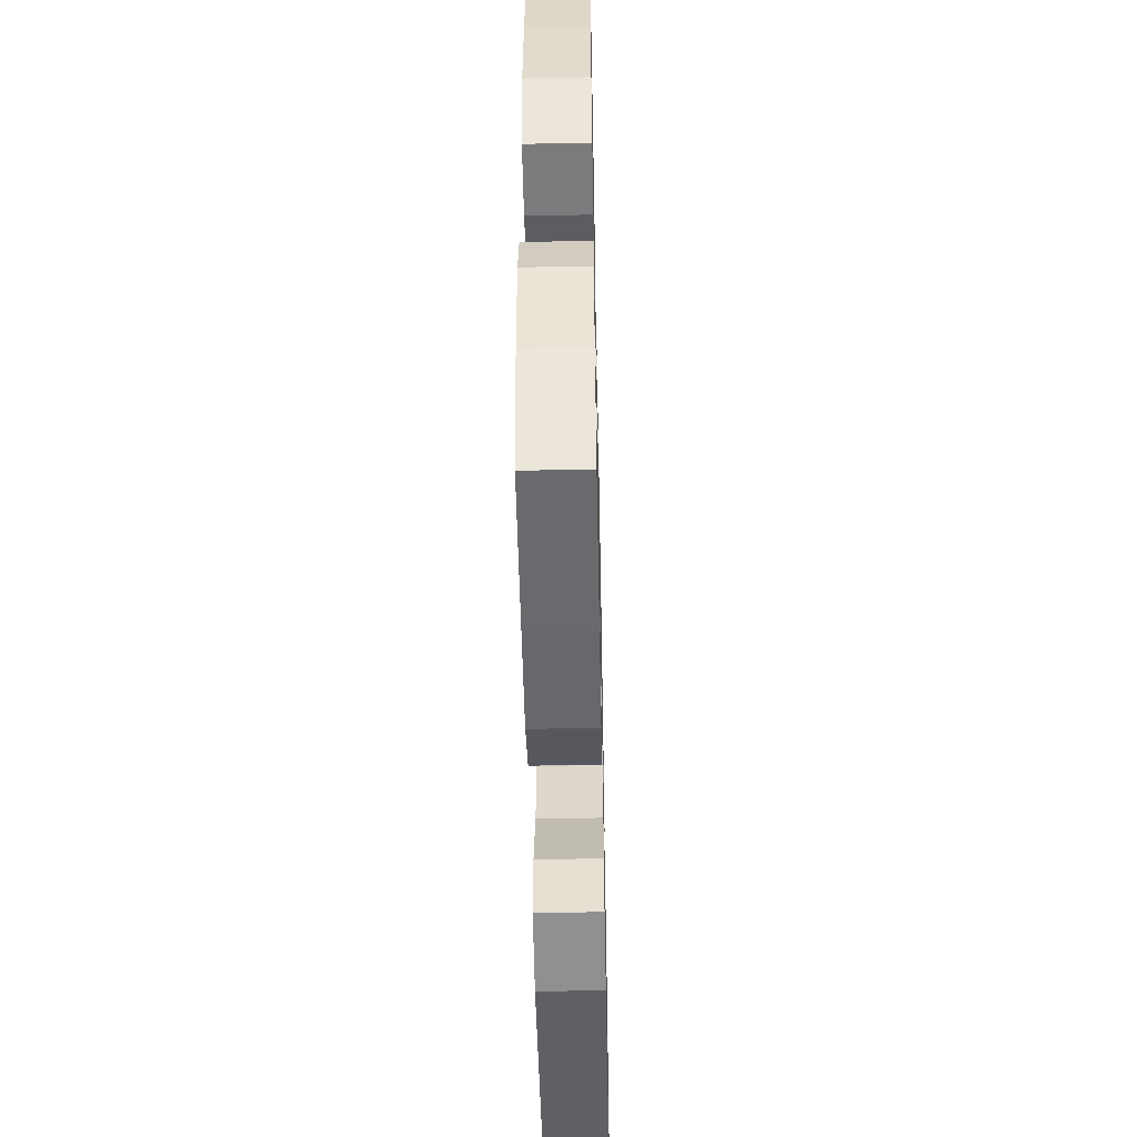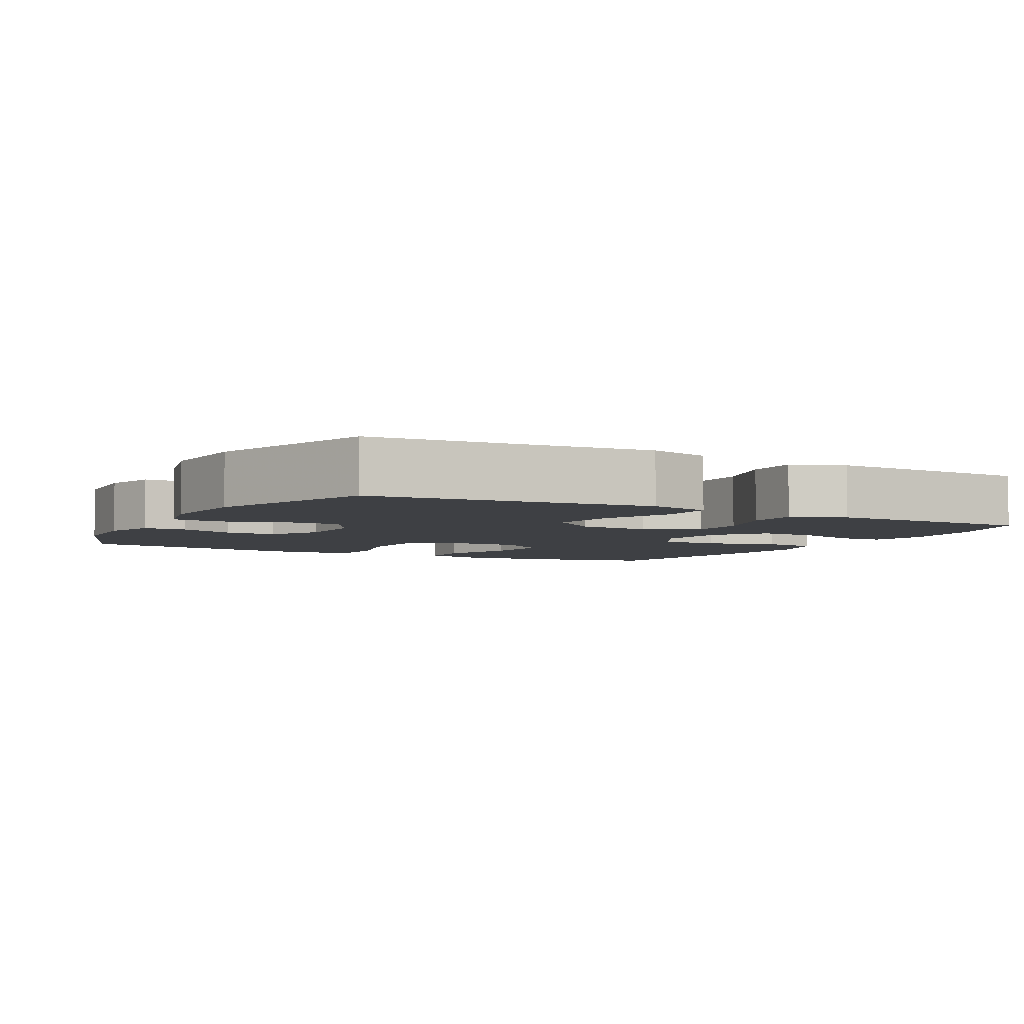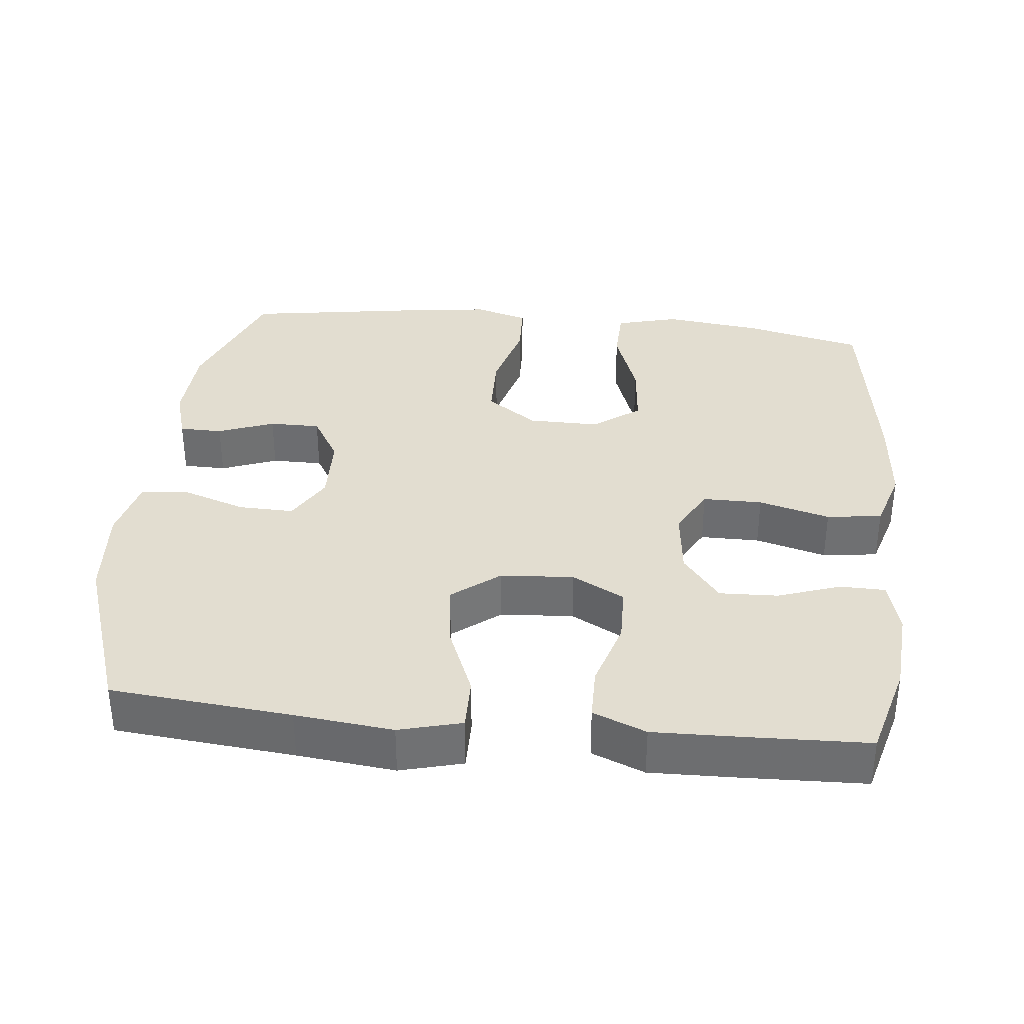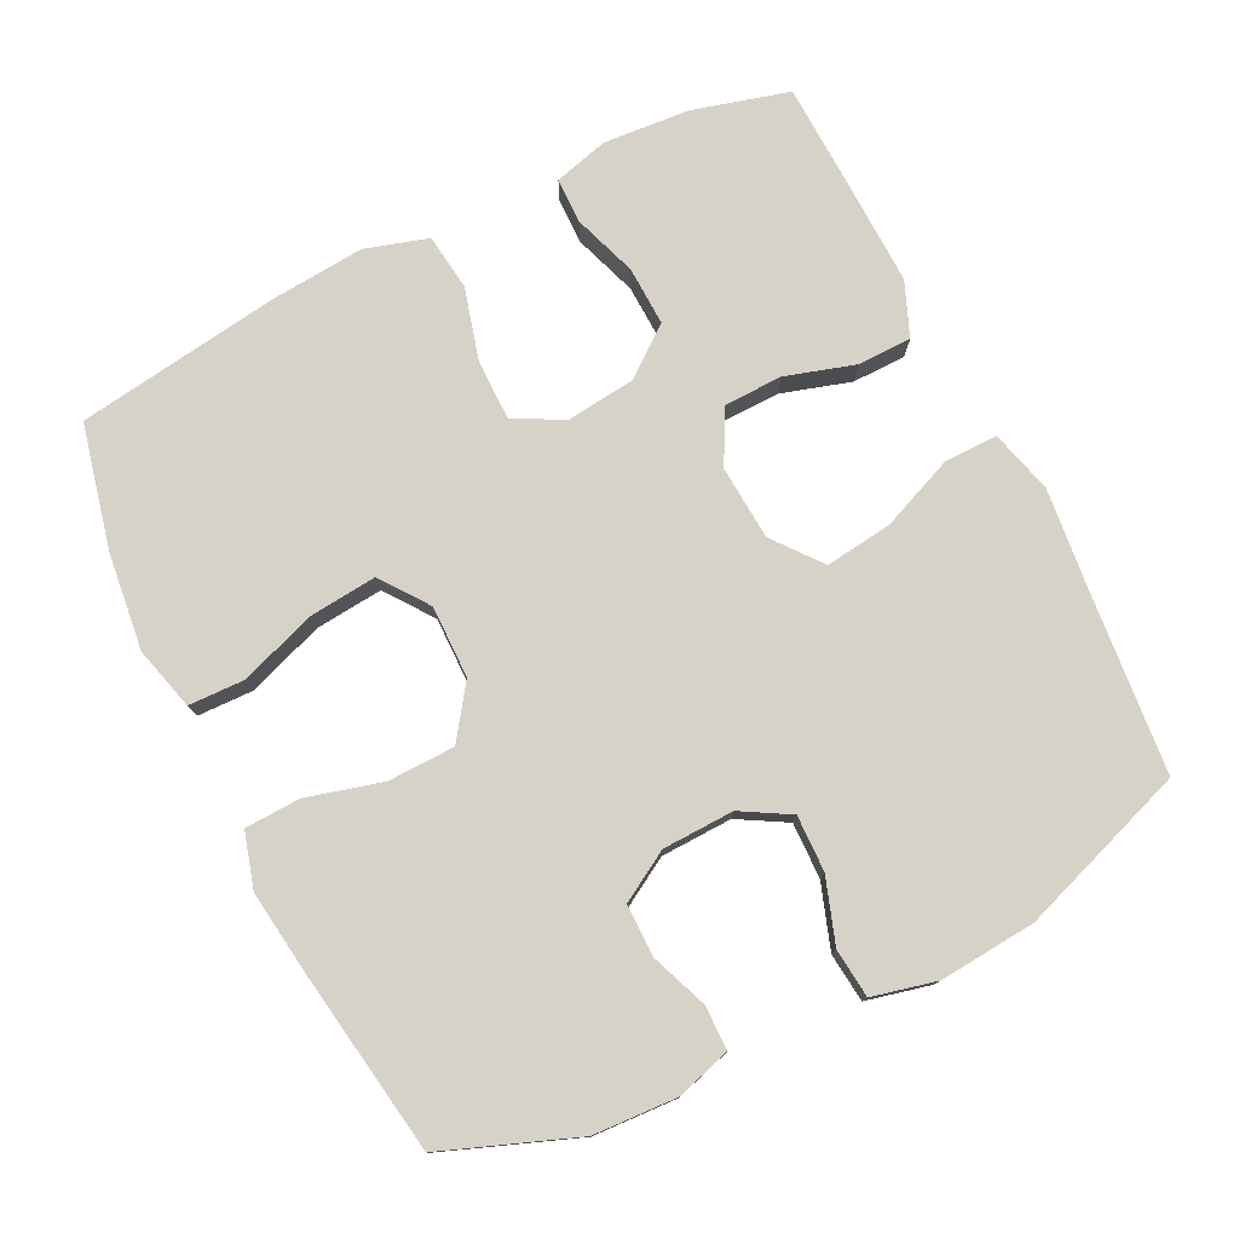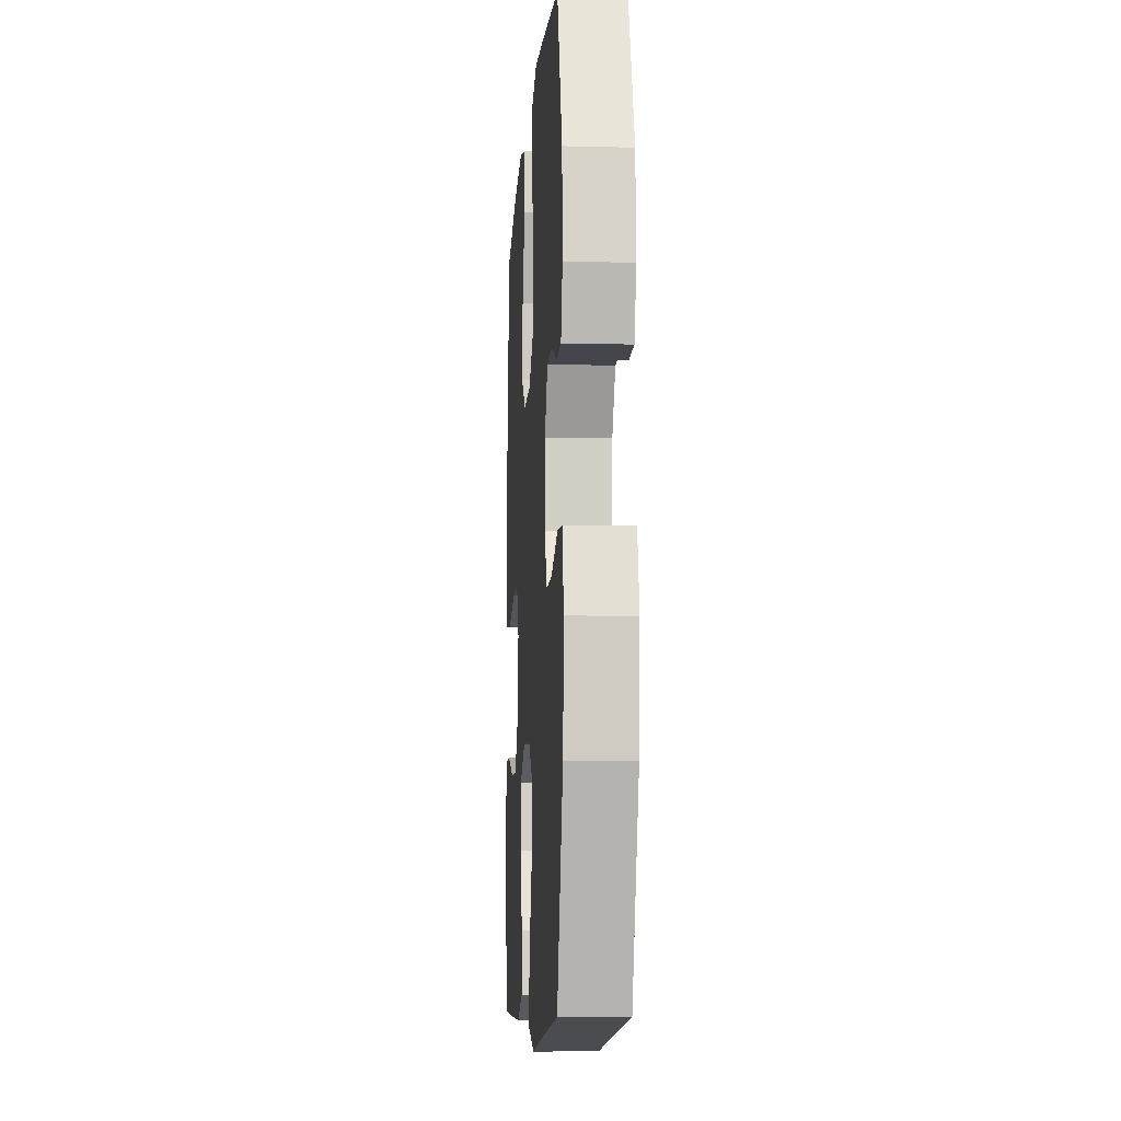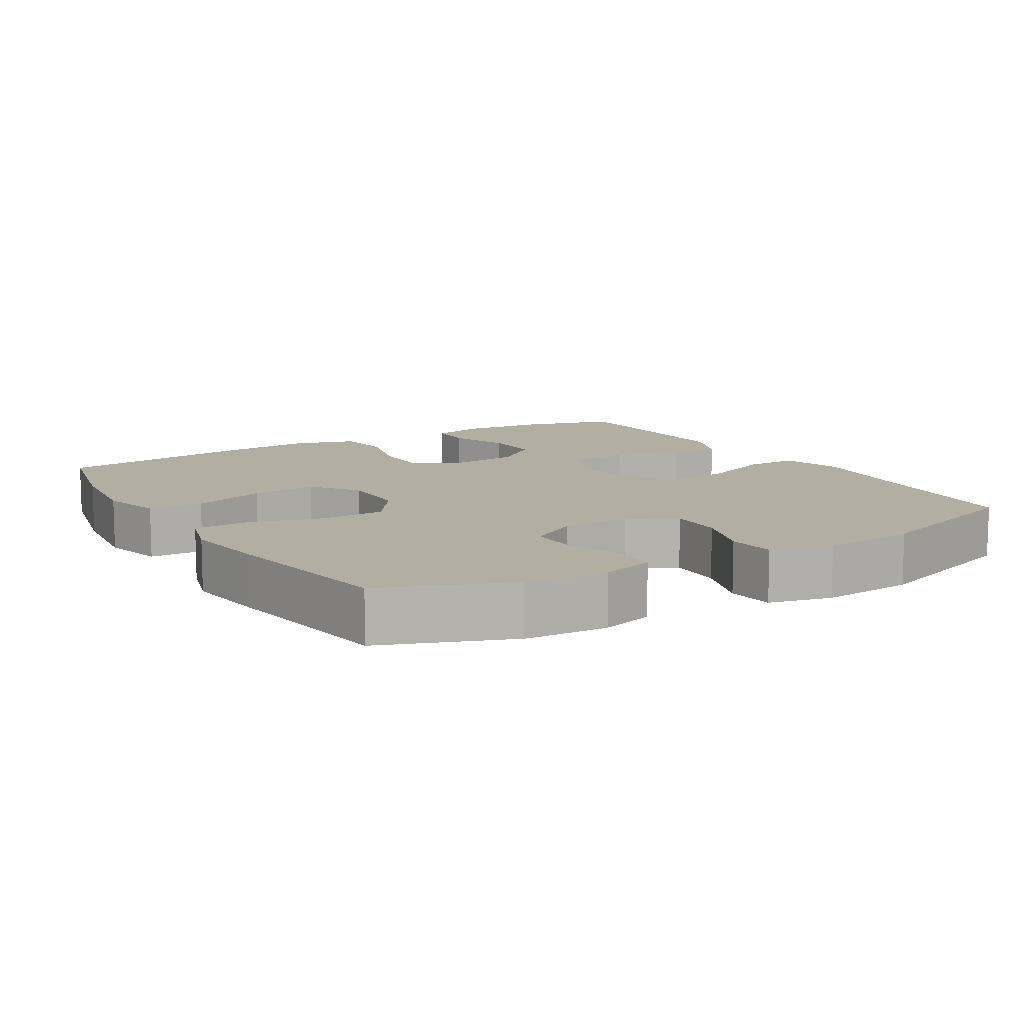
<metadata>
{"format":"obj","ext":"obj","renderer":"f3d","projection":"perspective","resolution":1024,"background":"white","views":[{"elev":-51.0,"azim":-88.8,"up":"+Z"},{"elev":-4.6,"azim":151.5,"up":"+Y"},{"elev":35.2,"azim":-174.0,"up":"+Y"},{"elev":77.4,"azim":63.6,"up":"+Y"},{"elev":-9.2,"azim":86.2,"up":"+Z"},{"elev":10.8,"azim":59.0,"up":"+Y"}]}
</metadata>
<code>
v 0.5 0.07 0.5
v 0.569 0.07 0.319
v 0.575 0.07 0.204
v 0.553 0.07 0.13
v 0.493 0.07 0.129
v 0.415 0.07 0.159
v 0.344 0.07 0.159
v 0.304 0.07 0.091
v 0.301 0.07 -0.007
v 0.339 0.07 -0.073
v 0.416 0.07 -0.071
v 0.504 0.07 -0.041
v 0.571 0.07 -0.048
v 0.592 0.07 -0.136
v 0.581 0.07 -0.268
v 0.5 0.07 -0.5
v 0.249 0.07 -0.524
v 0.113 0.07 -0.539
v 0.026 0.07 -0.516
v 0.027 0.07 -0.442
v 0.068 0.07 -0.342
v 0.08 0.07 -0.25
v 0.014 0.07 -0.198
v -0.088 0.07 -0.191
v -0.161 0.07 -0.23
v -0.163 0.07 -0.31
v -0.134 0.07 -0.405
v -0.135 0.07 -0.479
v -0.209 0.07 -0.509
v -0.325 0.07 -0.506
v -0.5 0.07 -0.5
v -0.536 0.07 -0.368
v -0.545 0.07 -0.25
v -0.525 0.07 -0.175
v -0.462 0.07 -0.174
v -0.375 0.07 -0.204
v -0.294 0.07 -0.207
v -0.242 0.07 -0.141
v -0.231 0.07 -0.045
v -0.267 0.07 0.022
v -0.35 0.07 0.022
v -0.449 0.07 -0.005
v -0.526 0.07 0.005
v -0.552 0.07 0.091
v -0.541 0.07 0.221
v -0.5 0.07 0.5
v -0.332 0.07 0.539
v -0.198 0.07 0.555
v -0.111 0.07 0.532
v -0.109 0.07 0.455
v -0.146 0.07 0.351
v -0.155 0.07 0.258
v -0.09 0.07 0.21
v 0.009 0.07 0.211
v 0.08 0.07 0.261
v 0.082 0.07 0.353
v 0.054 0.07 0.456
v 0.057 0.07 0.532
v 0.132 0.07 0.554
v 0.248 0.07 0.539
v 0.5 0 0.5
v 0.569 0 0.319
v 0.575 0 0.204
v 0.553 0 0.13
v 0.493 0 0.129
v 0.415 0 0.159
v 0.344 0 0.159
v 0.304 0 0.091
v 0.301 0 -0.007
v 0.339 0 -0.073
v 0.416 0 -0.071
v 0.504 0 -0.041
v 0.571 0 -0.048
v 0.592 0 -0.136
v 0.581 0 -0.268
v 0.5 0 -0.5
v 0.249 0 -0.524
v 0.113 0 -0.539
v 0.026 0 -0.516
v 0.027 0 -0.442
v 0.068 0 -0.342
v 0.08 0 -0.25
v 0.014 0 -0.198
v -0.088 0 -0.191
v -0.161 0 -0.23
v -0.163 0 -0.31
v -0.134 0 -0.405
v -0.135 0 -0.479
v -0.209 0 -0.509
v -0.325 0 -0.506
v -0.5 0 -0.5
v -0.536 0 -0.368
v -0.545 0 -0.25
v -0.525 0 -0.175
v -0.462 0 -0.174
v -0.375 0 -0.204
v -0.294 0 -0.207
v -0.242 0 -0.141
v -0.231 0 -0.045
v -0.267 0 0.022
v -0.35 0 0.022
v -0.449 0 -0.005
v -0.526 0 0.005
v -0.552 0 0.091
v -0.541 0 0.221
v -0.5 0 0.5
v -0.332 0 0.539
v -0.198 0 0.555
v -0.111 0 0.532
v -0.109 0 0.455
v -0.146 0 0.351
v -0.155 0 0.258
v -0.09 0 0.21
v 0.009 0 0.211
v 0.08 0 0.261
v 0.082 0 0.353
v 0.054 0 0.456
v 0.057 0 0.532
v 0.132 0 0.554
v 0.248 0 0.539
f 4 5 6
f 3 4 6
f 2 3 6
f 1 2 6
f 60 1 6
f 59 60 6
f 58 59 6
f 57 58 6
f 56 57 6
f 55 56 6 7
f 54 55 7 8
f 53 54 8 9
f 49 50 51
f 48 49 51
f 47 48 51
f 46 47 51
f 45 46 51
f 44 45 51
f 43 44 51
f 42 43 51
f 41 42 51
f 40 41 51 52
f 39 40 52 53
f 34 35 36
f 33 34 36
f 32 33 36
f 31 32 36
f 30 31 36
f 29 30 36
f 28 29 36
f 27 28 36
f 26 27 36
f 25 26 36 37
f 24 25 37 38
f 19 20 21
f 18 19 21
f 17 18 21
f 17 21 22
f 16 17 22
f 15 16 22
f 14 15 22
f 13 14 22
f 12 13 22
f 11 12 22
f 10 11 22 23
f 38 39 53
f 24 38 53
f 23 24 53
f 10 23 53
f 9 10 53
f 66 65 64
f 66 64 63
f 66 63 62
f 66 62 61
f 66 61 120
f 66 120 119
f 66 119 118
f 66 118 117
f 66 117 116
f 67 66 116 115
f 68 67 115 114
f 69 68 114 113
f 111 110 109
f 111 109 108
f 111 108 107
f 111 107 106
f 111 106 105
f 111 105 104
f 111 104 103
f 111 103 102
f 111 102 101
f 112 111 101 100
f 113 112 100 99
f 96 95 94
f 96 94 93
f 96 93 92
f 96 92 91
f 96 91 90
f 96 90 89
f 96 89 88
f 96 88 87
f 96 87 86
f 97 96 86 85
f 98 97 85 84
f 81 80 79
f 81 79 78
f 81 78 77
f 82 81 77
f 82 77 76
f 82 76 75
f 82 75 74
f 82 74 73
f 82 73 72
f 82 72 71
f 83 82 71 70
f 113 99 98
f 113 98 84
f 113 84 83
f 113 83 70
f 113 70 69
f 1 61 62 2
f 2 62 63 3
f 3 63 64 4
f 4 64 65 5
f 5 65 66 6
f 6 66 67 7
f 7 67 68 8
f 8 68 69 9
f 9 69 70 10
f 10 70 71 11
f 11 71 72 12
f 12 72 73 13
f 13 73 74 14
f 14 74 75 15
f 15 75 76 16
f 16 76 77 17
f 17 77 78 18
f 18 78 79 19
f 19 79 80 20
f 20 80 81 21
f 21 81 82 22
f 22 82 83 23
f 23 83 84 24
f 24 84 85 25
f 25 85 86 26
f 26 86 87 27
f 27 87 88 28
f 28 88 89 29
f 29 89 90 30
f 30 90 91 31
f 31 91 92 32
f 32 92 93 33
f 33 93 94 34
f 34 94 95 35
f 35 95 96 36
f 36 96 97 37
f 37 97 98 38
f 38 98 99 39
f 39 99 100 40
f 40 100 101 41
f 41 101 102 42
f 42 102 103 43
f 43 103 104 44
f 44 104 105 45
f 45 105 106 46
f 46 106 107 47
f 47 107 108 48
f 48 108 109 49
f 49 109 110 50
f 50 110 111 51
f 51 111 112 52
f 52 112 113 53
f 53 113 114 54
f 54 114 115 55
f 55 115 116 56
f 56 116 117 57
f 57 117 118 58
f 58 118 119 59
f 59 119 120 60
f 60 120 61 1

</code>
